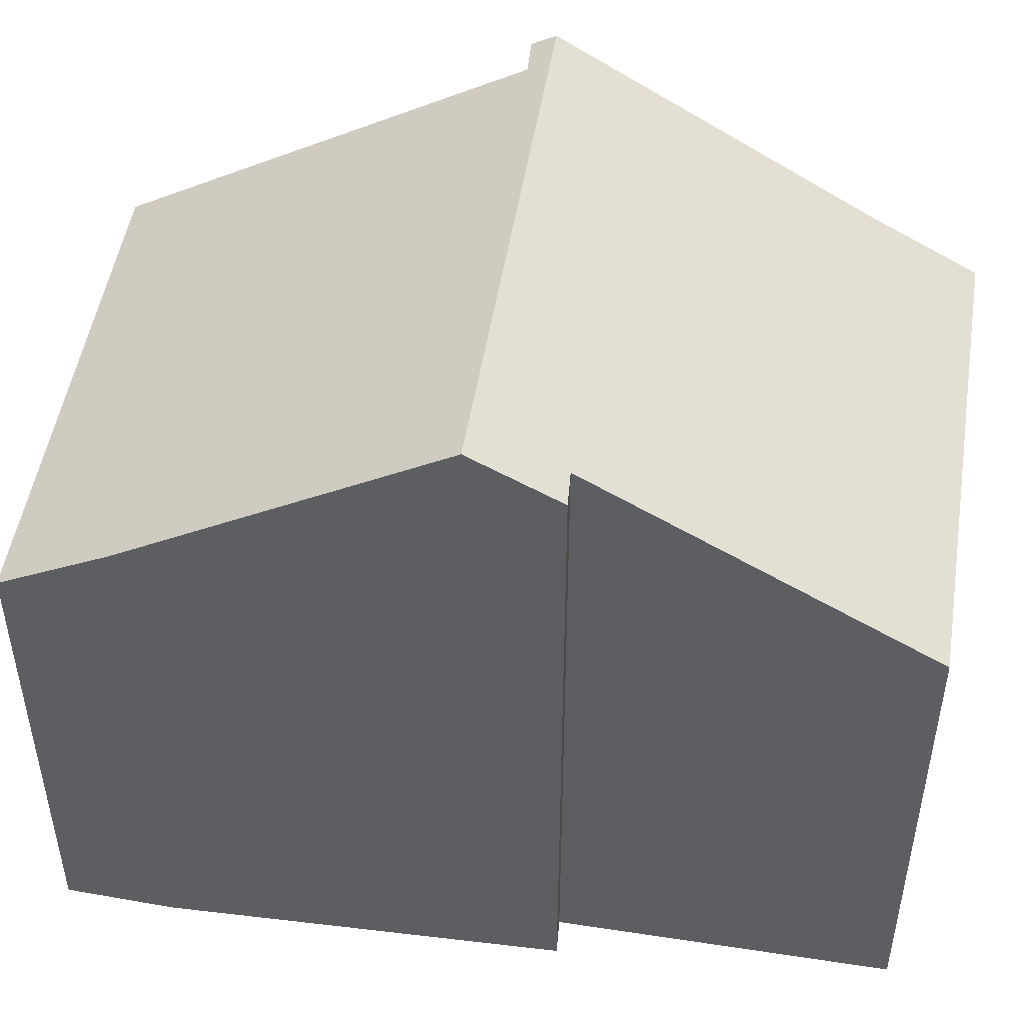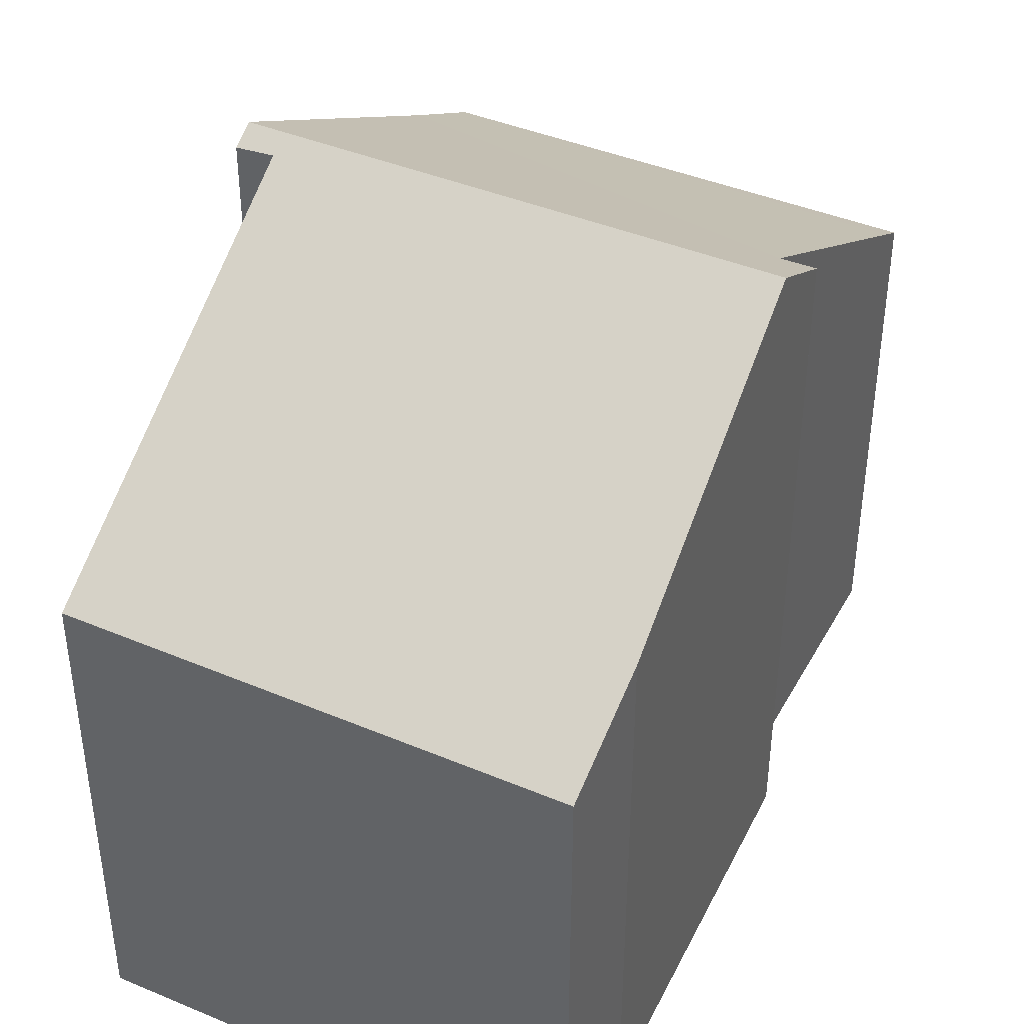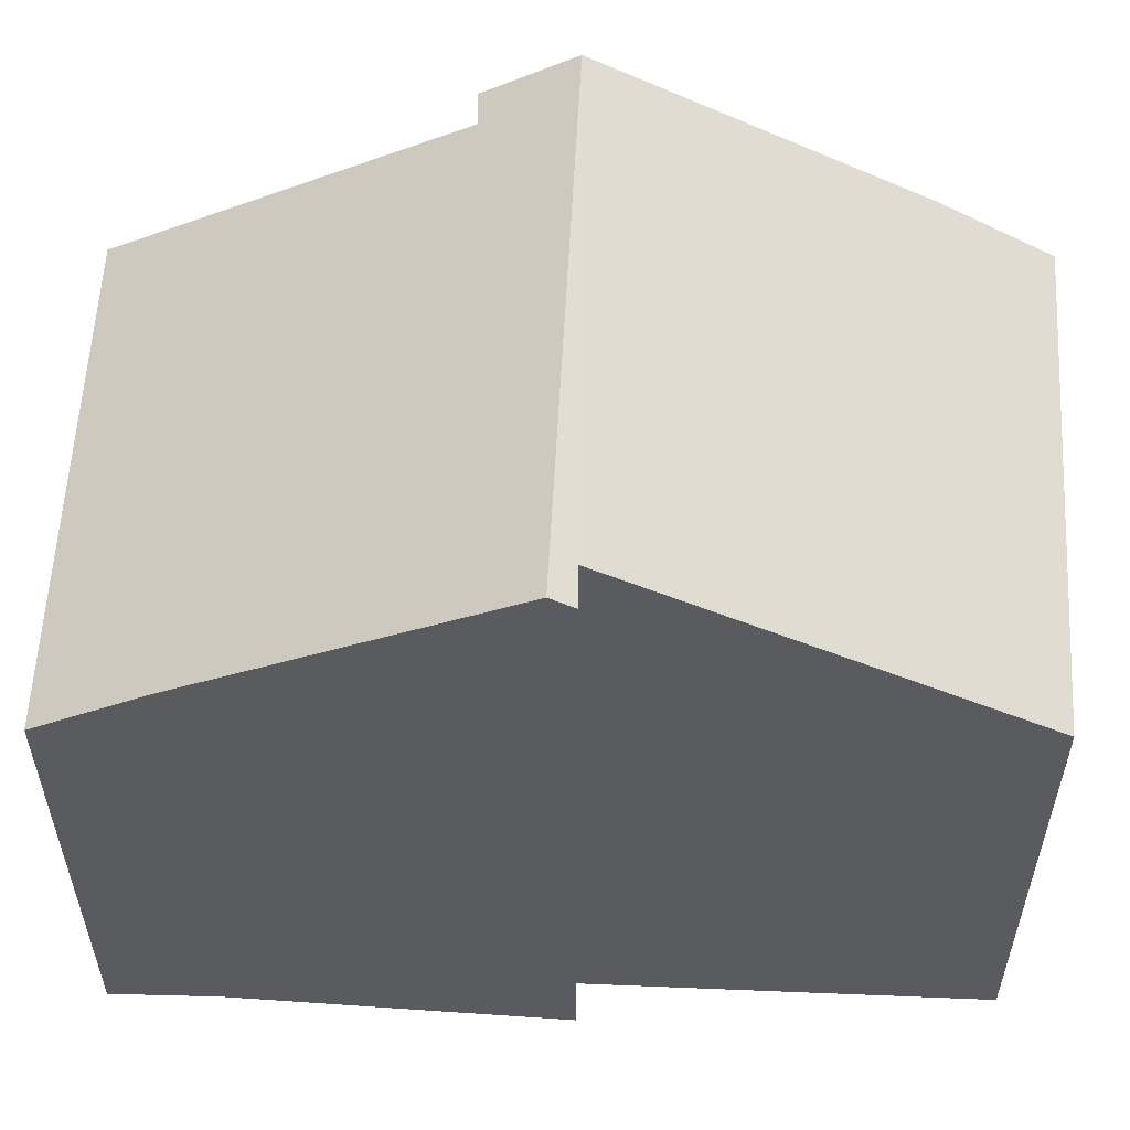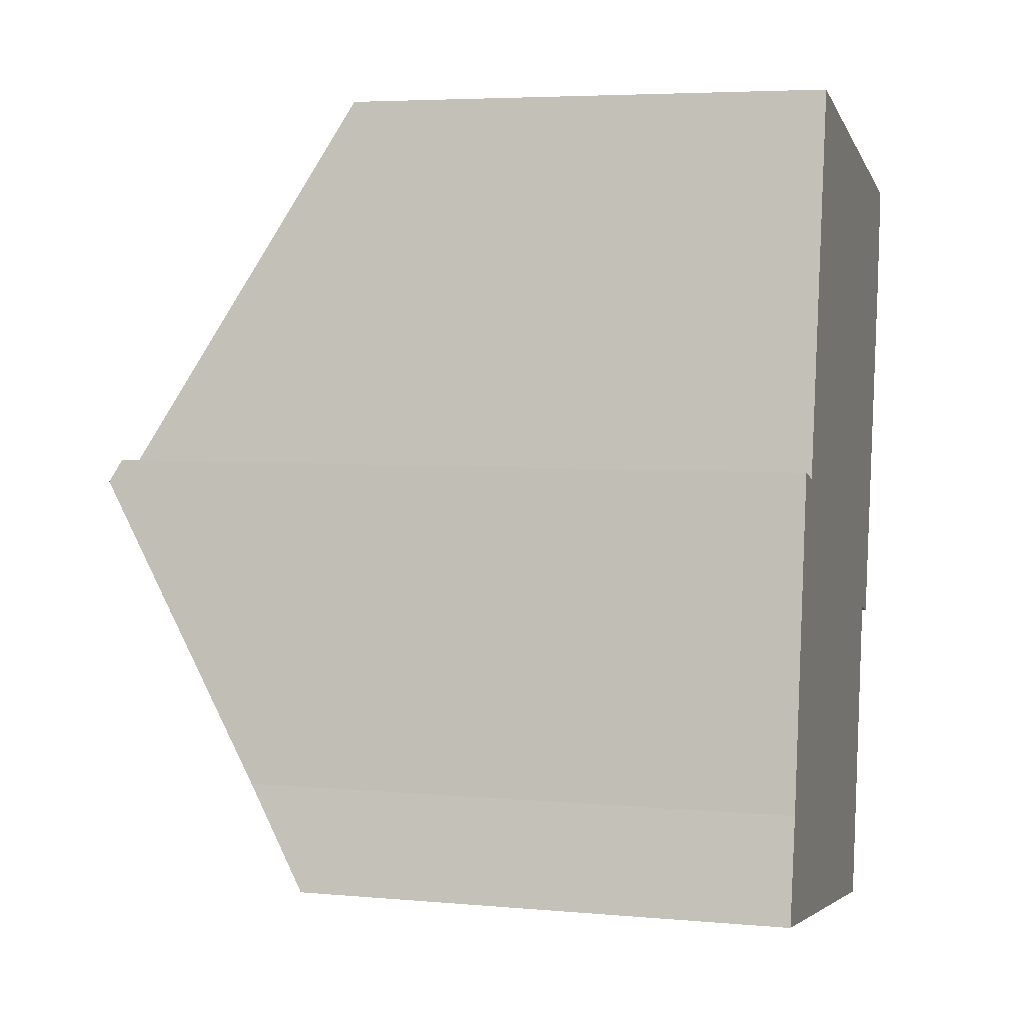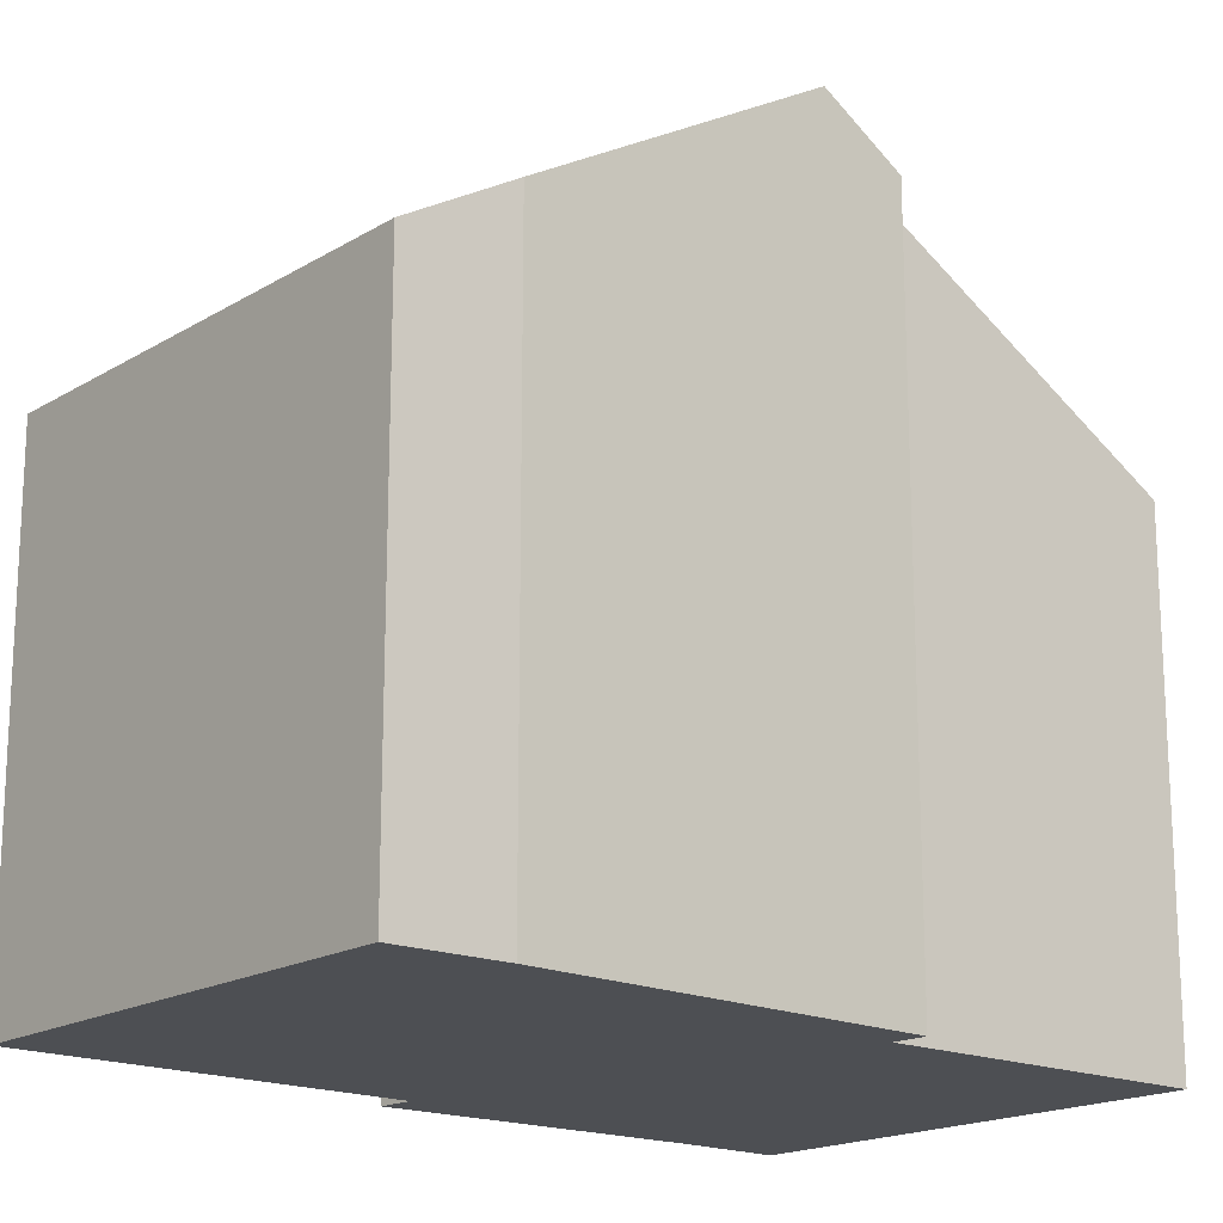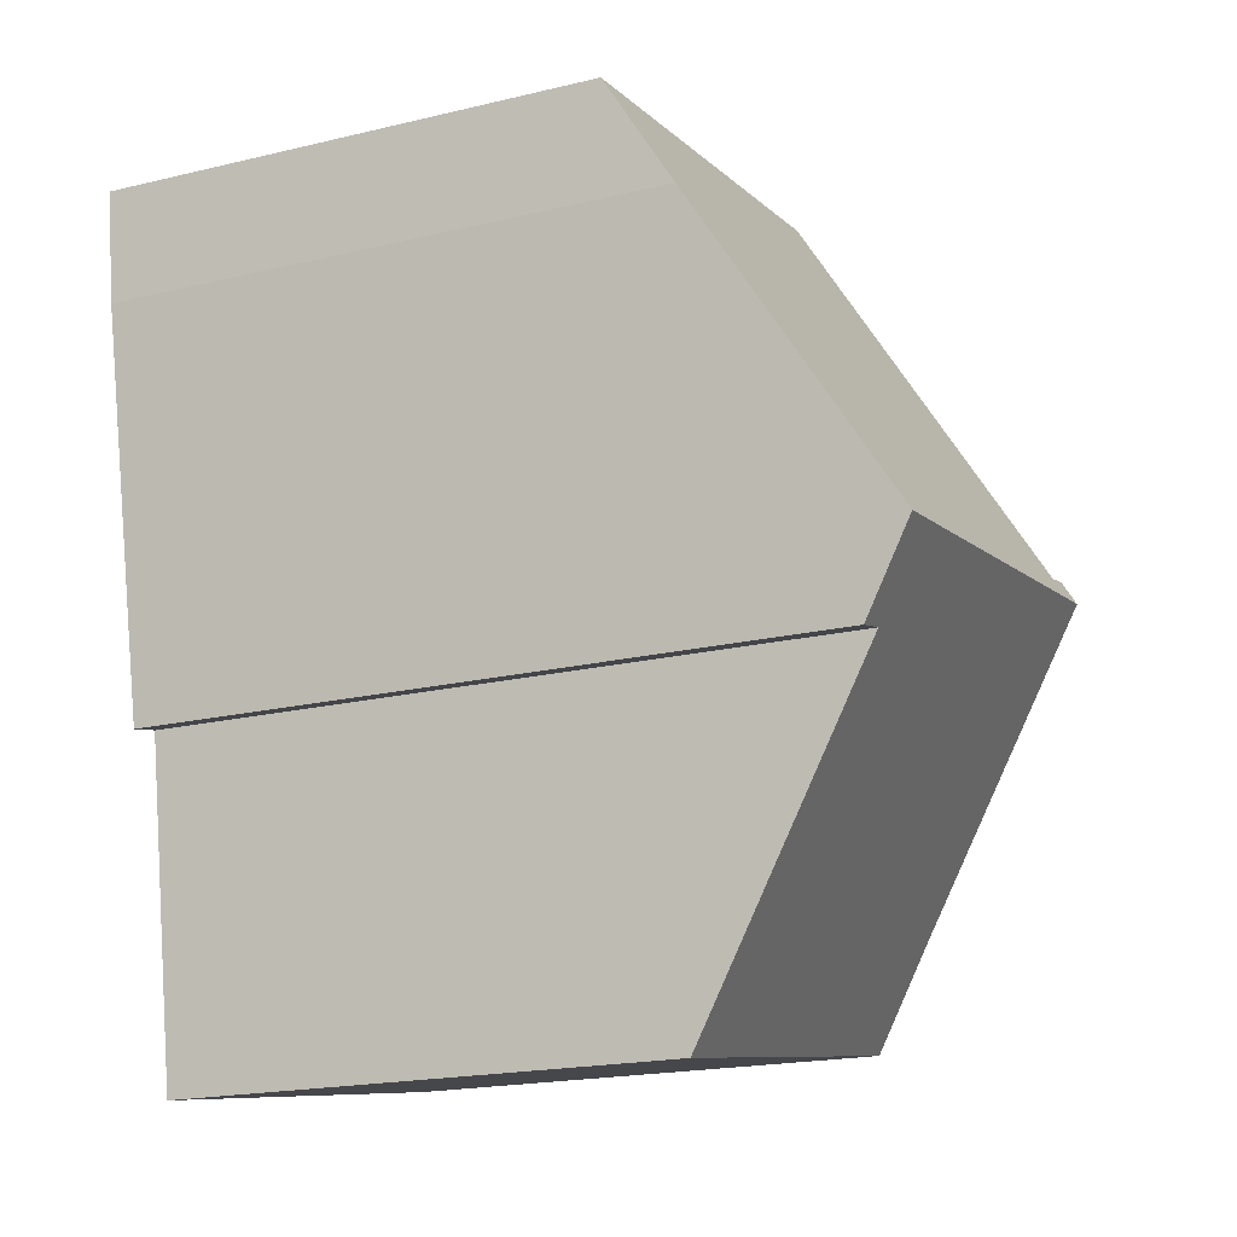
<metadata>
{"format":"obj","ext":"obj","renderer":"f3d","projection":"perspective","resolution":1024,"background":"white","views":[{"elev":49.7,"azim":108.8,"up":"+Y"},{"elev":42.4,"azim":36.1,"up":"+Y"},{"elev":57.4,"azim":-77.2,"up":"+Y"},{"elev":5.0,"azim":-74.3,"up":"+Z"},{"elev":-17.8,"azim":59.2,"up":"+Y"},{"elev":-19.5,"azim":114.1,"up":"+Z"}]}
</metadata>
<code>
v  0 8.036 4.921e-16
v  7.748 8.324 -0.831
v  7.668 8.036 -1.325
v  8.52 11.09 3.923
v  9.32 11.86 5.148
v  9.048 11.07 3.793
v  1.083 11.86 6.572
v  0.412 9.314 2.186
v  0.334 9.018 1.677
v  10.53 8.019 11.73
v  1.722 11.67 6.807
v  2.855 8.044 13.01
v  1.14 11.65 6.943
v  10.29 9.024 9.994
v  1.722 -4.168e-16 6.807
v  1.14 -4.251e-16 6.943
v  2.855 -7.967e-16 13.01
v  10.53 -7.182e-16 11.73
v  0.334 -1.027e-16 1.677
v  0 0 0
v  1.083 -4.024e-16 6.572
v  0.412 -1.339e-16 2.186
v  10.29 -6.12e-16 9.994
v  9.048 -2.323e-16 3.793
v  9.32 -3.152e-16 5.148
v  8.52 -2.402e-16 3.923
v  7.668 8.113e-17 -1.325
v  7.748 5.088e-17 -0.831
g defaultobject
f 1 2 3
f 2 1 4
f 4 5 6
f 5 4 7
f 7 4 8
f 8 4 9
f 9 4 1
f 10 11 12
f 11 7 13
f 7 11 5
f 5 11 10
f 5 10 14
f 13 15 11
f 15 13 16
f 17 10 12
f 10 17 18
f 15 12 11
f 12 15 17
f 1 19 9
f 19 1 20
f 8 13 7
f 13 8 9
f 13 9 19
f 13 19 21
f 13 21 16
f 21 19 22
f 10 23 14
f 23 10 18
f 14 6 5
f 6 14 23
f 6 23 24
f 24 23 25
f 26 2 4
f 2 26 3
f 3 26 27
f 27 26 28
f 6 26 4
f 26 6 24
f 27 1 3
f 1 27 20
f 17 23 18
f 23 17 15
f 23 15 25
f 25 15 24
f 24 15 16
f 24 16 21
f 24 21 26
f 26 21 22
f 26 22 28
f 28 22 19
f 28 19 20
f 28 20 27

</code>
